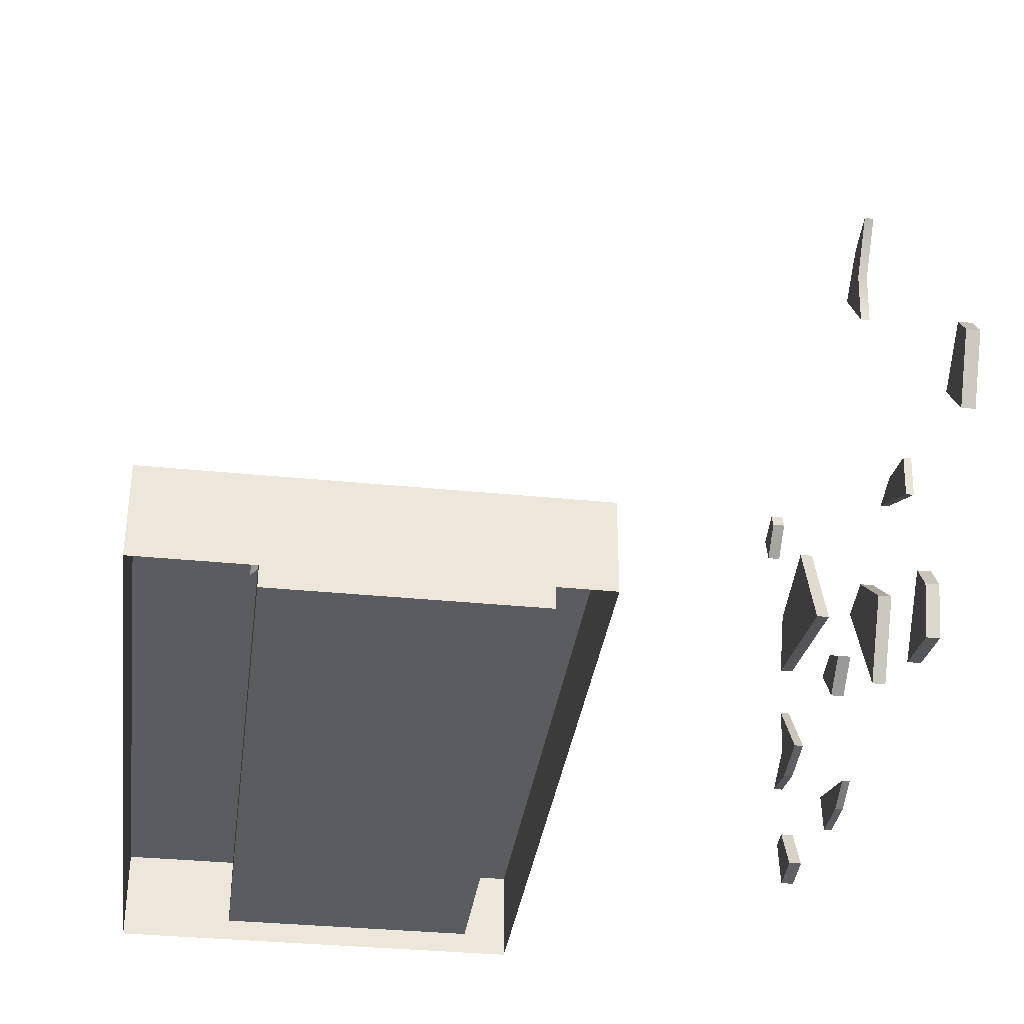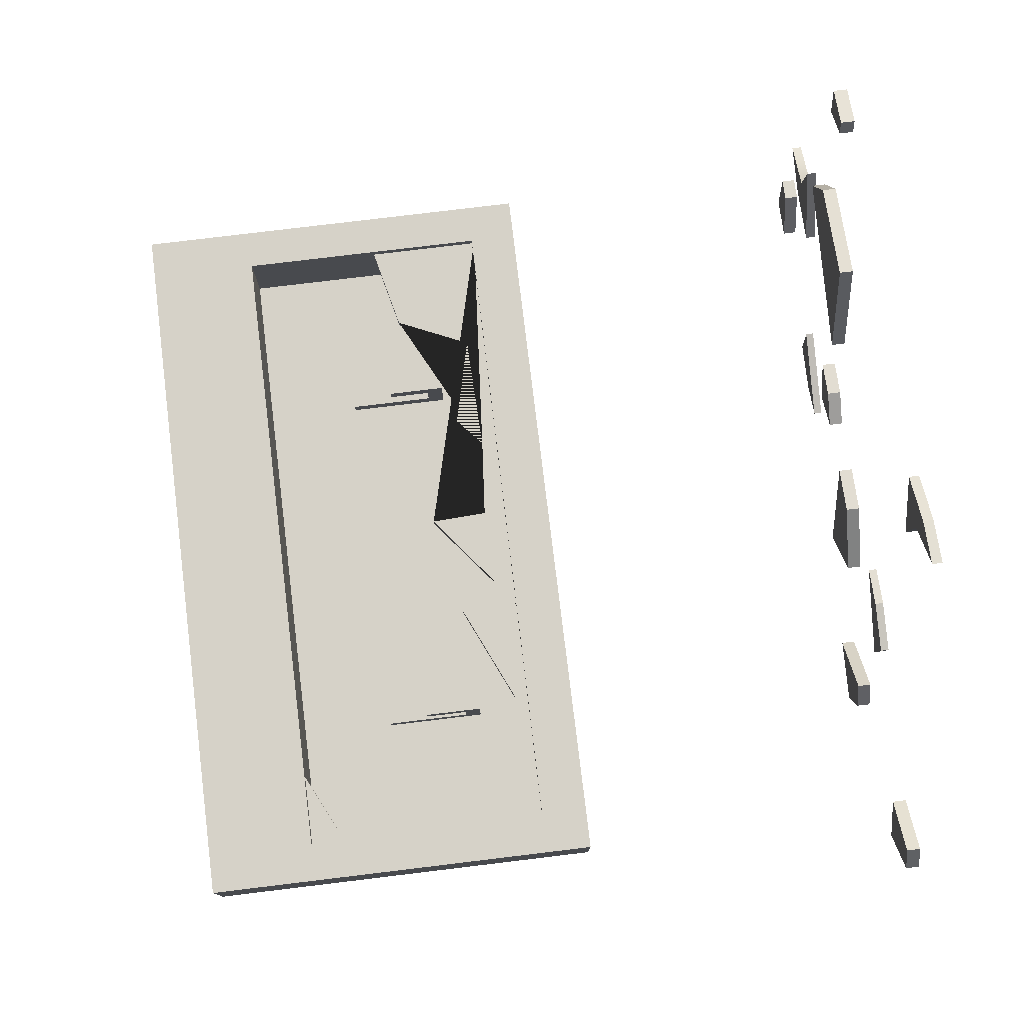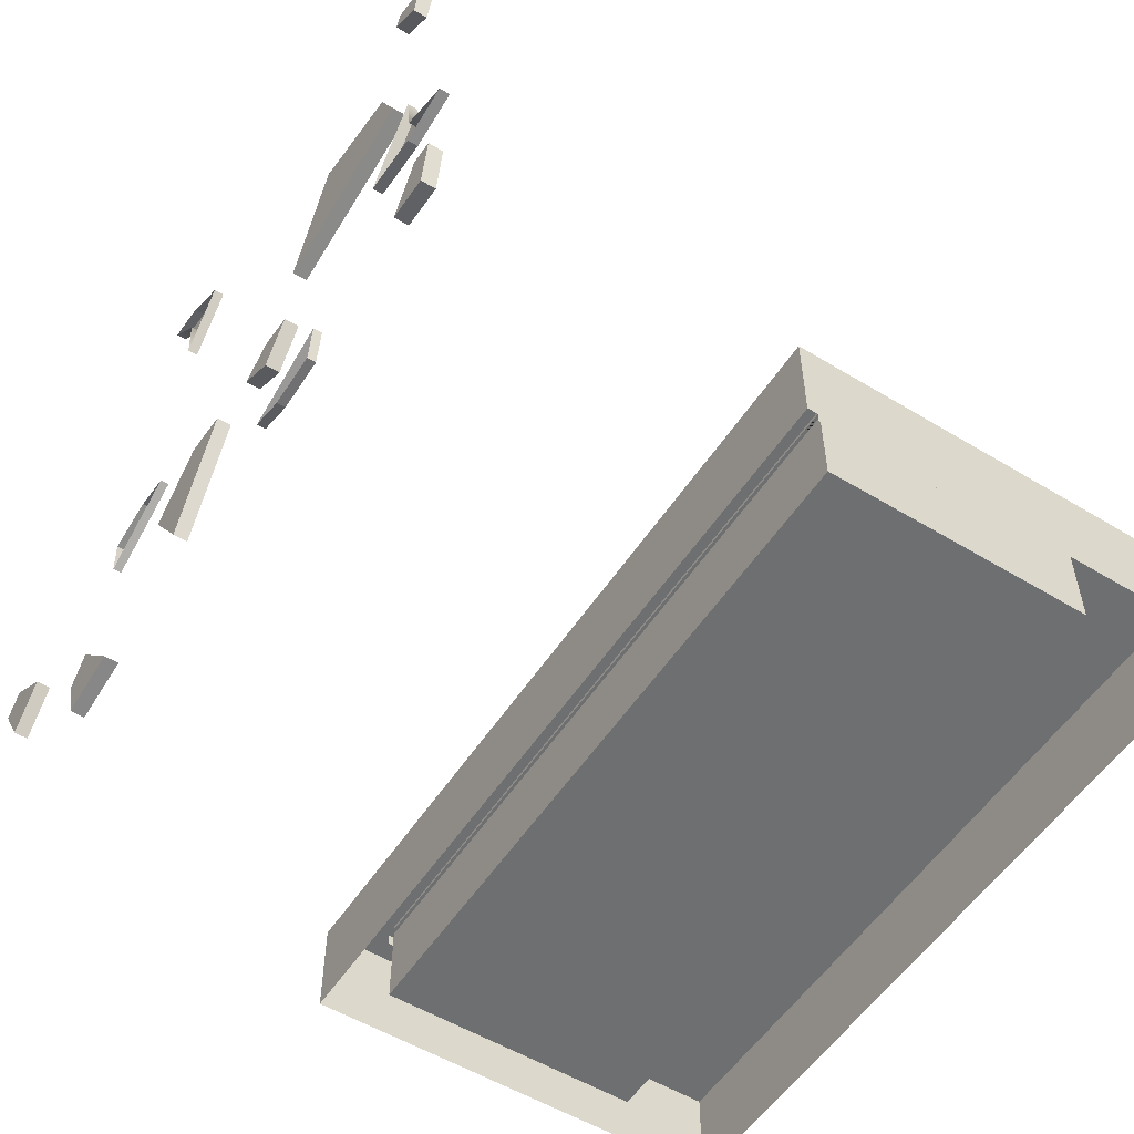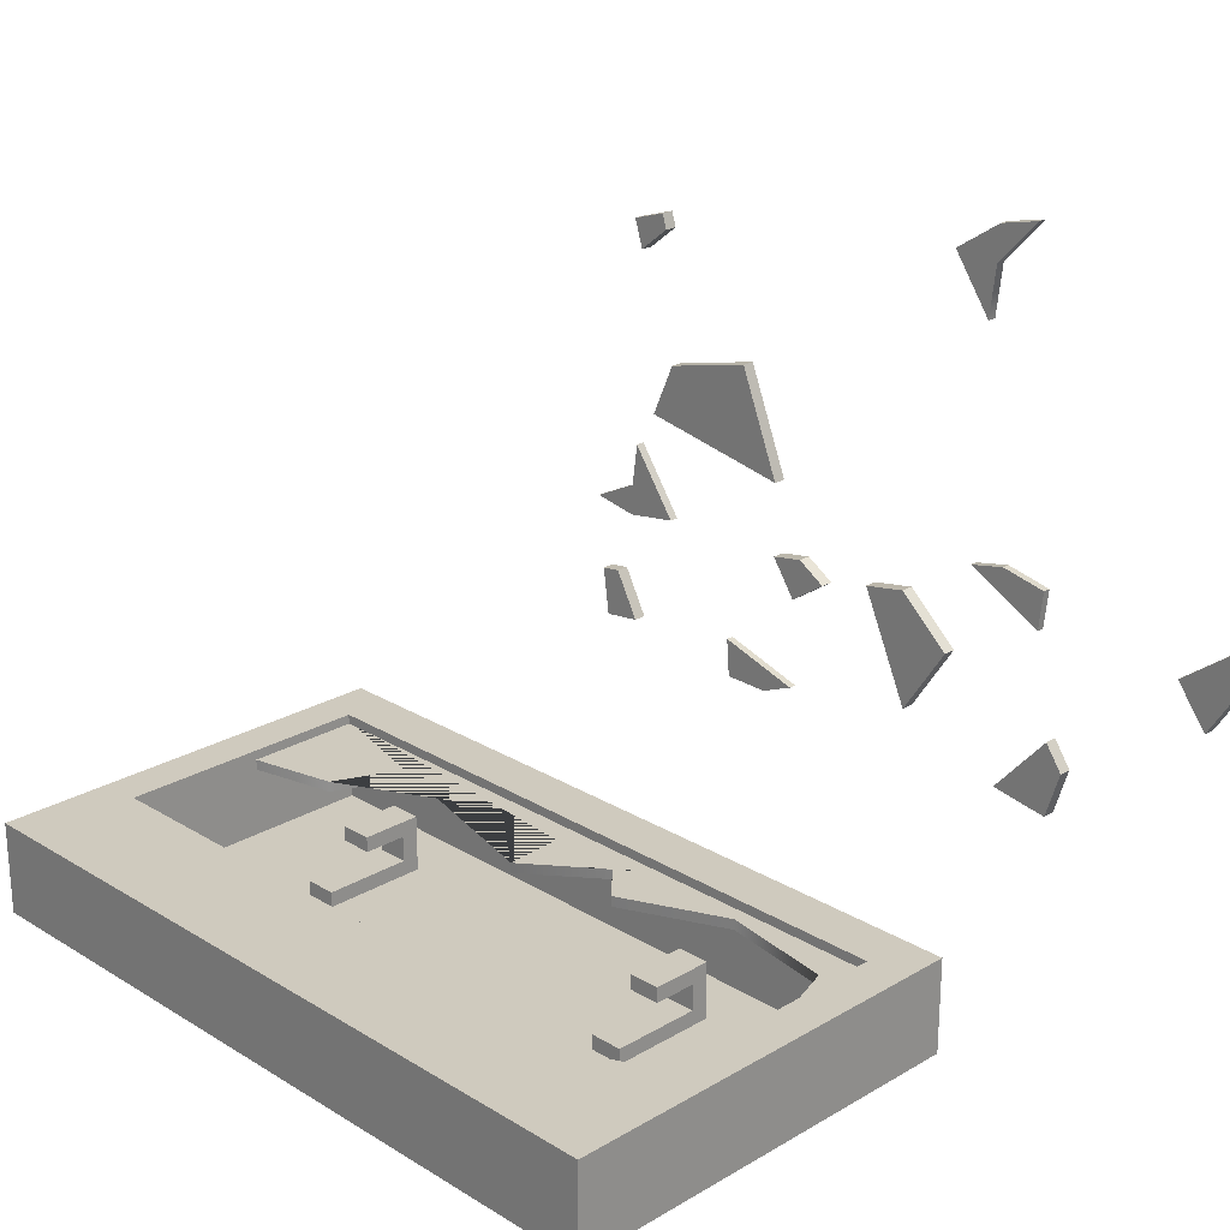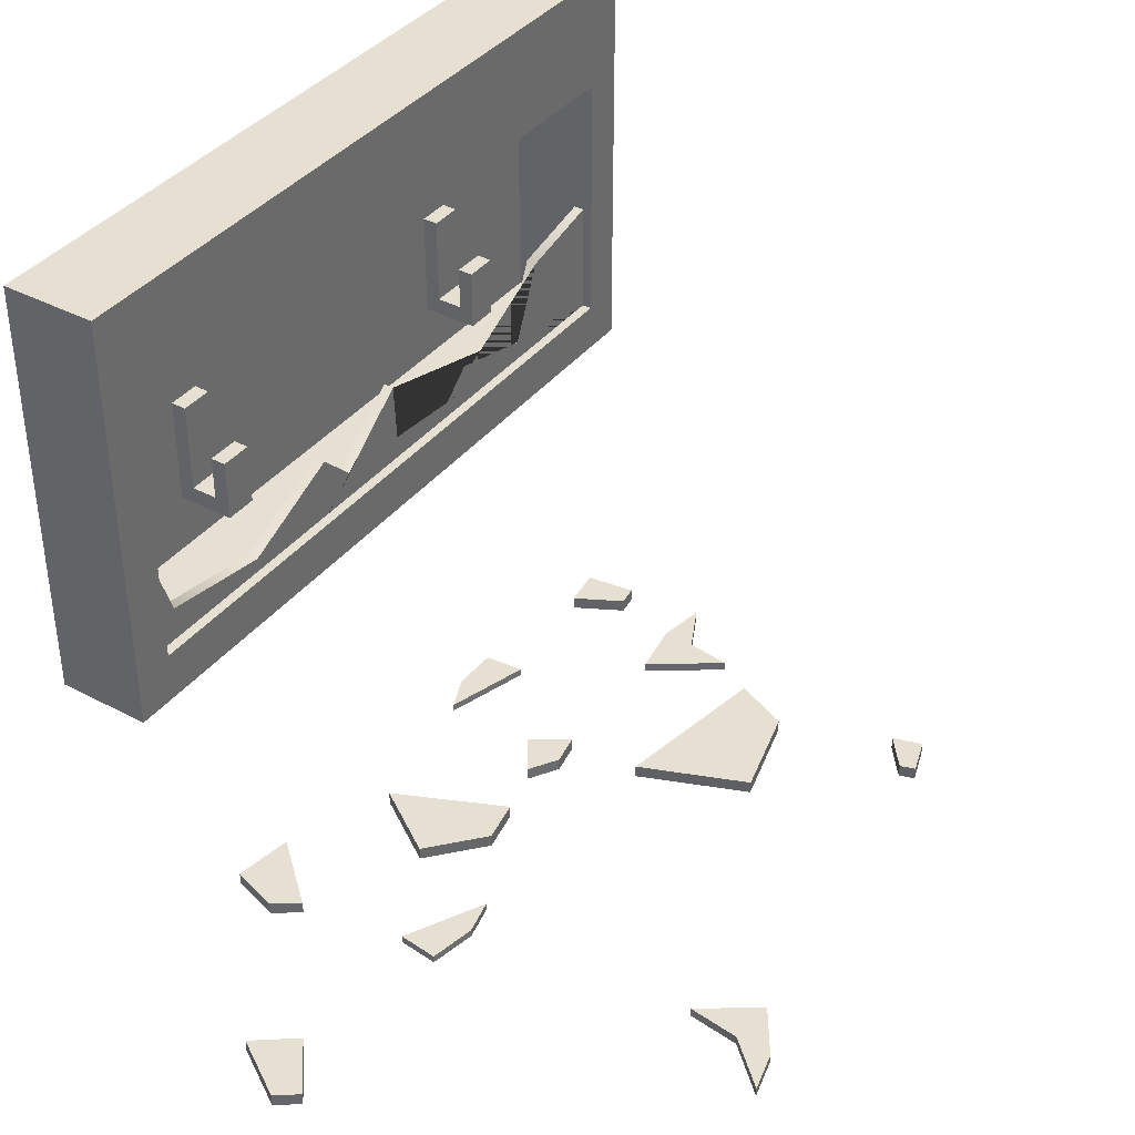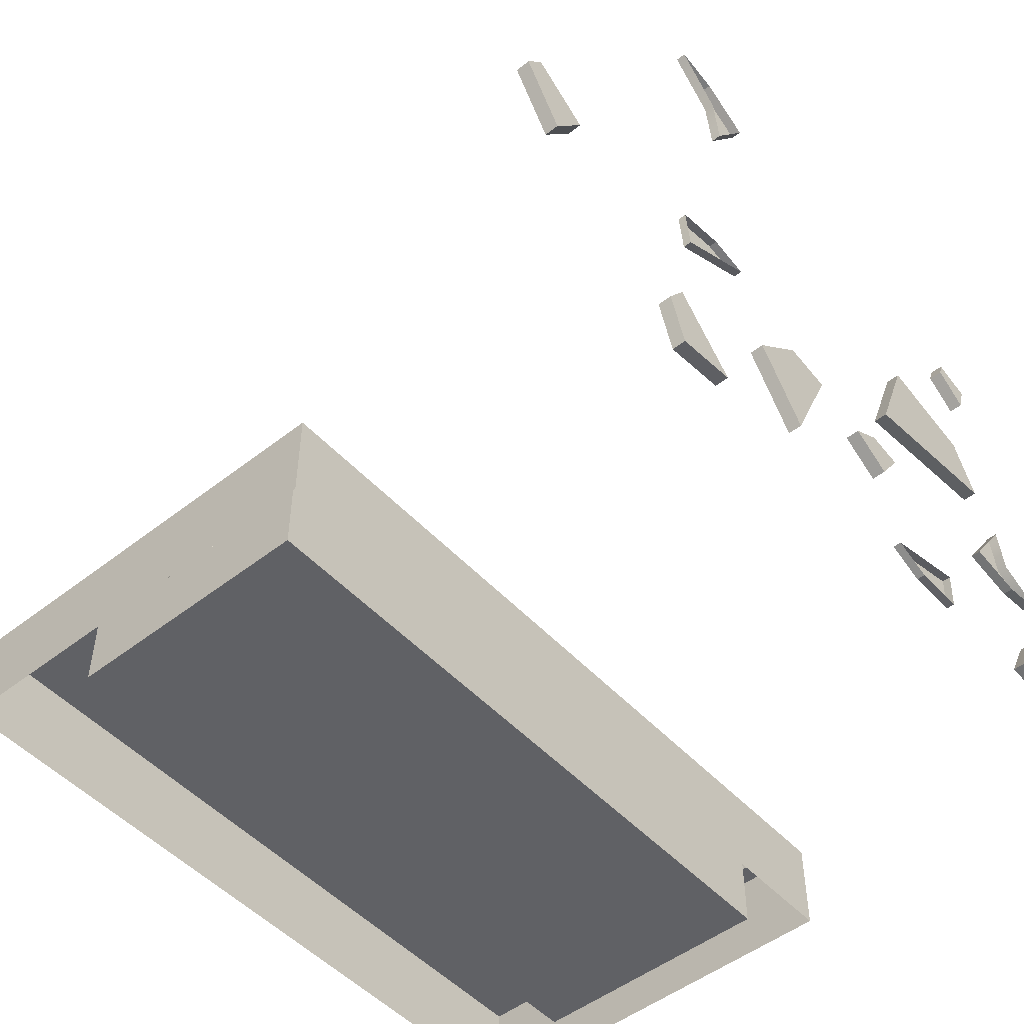
<metadata>
{"format":"obj","ext":"obj","renderer":"f3d","projection":"perspective","resolution":1024,"background":"white","views":[{"elev":-34.7,"azim":-97.7,"up":"+Z"},{"elev":78.3,"azim":-96.9,"up":"+Z"},{"elev":-54.5,"azim":57.3,"up":"+Z"},{"elev":23.2,"azim":-134.5,"up":"+Z"},{"elev":38.4,"azim":-56.2,"up":"+Y"},{"elev":-50.0,"azim":-49.3,"up":"+Z"}]}
</metadata>
<code>
v -0.6228 0 -0.2394
v -0.6381 0 -0.09935
v -0.6228 0.02703 -0.2394
v -0.6381 0.02703 -0.09935
v -0.3453 0.02703 -0.09437
v -0.4736 0.02703 -0.06612
v -0.3453 0 -0.09437
v -0.4736 0 -0.06612
v 0.9828 0 -0.3123
v 1.152 0 -0.07179
v 0.9828 0.03251 -0.3123
v 1.152 0.03251 -0.07179
v 1.176 0.03251 -0.3427
v 1.343 0.03251 -0.3129
v 1.176 0 -0.3427
v 1.343 0 -0.3129
v 1.173 0 -0.2293
v 1.173 0.03251 -0.2293
v 0.7076 0 -0.6815
v 0.6962 0 -0.8219
v 0.7076 0.02703 -0.6815
v 0.6962 0.02703 -0.8219
v 0.4078 0.02703 -0.7716
v 0.5284 0.02703 -0.8235
v 0.4078 0 -0.7716
v 0.5284 0 -0.8235
v -0.2274 0 0.921
v -0.3681 0 0.7208
v -0.2274 0.03251 0.921
v -0.3681 0.03251 0.7208
v -0.3945 0.03251 1.032
v -0.5374 0.03251 1.065
v -0.3945 0 1.032
v -0.5374 0 1.065
v -0.3894 0 0.9045
v -0.3894 0.03251 0.9045
v -0.708 0 -0.8547
v -0.7612 0 -0.6853
v -0.708 0.04552 -0.8547
v -0.7612 0.04552 -0.6853
v -0.4987 0.04552 -0.8212
v -0.6977 0.04552 -0.5943
v -0.4987 0 -0.8212
v -0.6977 0 -0.5943
v 0.258 0 -0.3427
v 0.362 0 -0.2781
v 0.258 0.04552 -0.3427
v 0.362 0.04552 -0.2781
v 0.3901 0.04552 -0.432
v 0.4794 0.04552 -0.2999
v 0.3901 0 -0.432
v 0.4794 0 -0.2999
v 1.144 0 -0.7373
v 1.234 0 -0.5708
v 1.144 0.04552 -0.7373
v 1.234 0.04552 -0.5708
v 1.283 0.04552 -0.756
v 1.307 0.04552 -0.5806
v 1.283 0 -0.756
v 1.307 0 -0.5806
v -0.2748 0 -0.4225
v -0.08689 0 -0.2554
v -0.2748 0.04552 -0.4225
v -0.08689 0.04552 -0.2554
v -0.11 0.04552 -0.6735
v 0.06758 0.04552 -0.2846
v -0.11 0 -0.6735
v 0.06758 0 -0.2846
v -1.275 0 -0.3689
v -1.404 0 -0.1611
v -1.275 0.04552 -0.3689
v -1.404 0.04552 -0.1611
v -1.164 0.04552 -0.2241
v -1.347 0.04552 -0.08538
v -1.164 0 -0.2241
v -1.347 0 -0.08538
v 0.6363 0 0.3461
v 0.9697 0 0.2644
v 0.6363 0.04552 0.3461
v 0.9697 0.04552 0.2644
v 0.482 0.04552 -0.03374
v 1.057 0.04552 0.06815
v 0.482 0 -0.03374
v 1.057 0 0.06815
v 1.117 0 0.6472
v 1.003 0 0.7378
v 1.117 0.04552 0.6472
v 1.003 0.04552 0.7378
v 1.15 0.04552 0.7504
v 1.02 0.04552 0.7918
v 1.15 0 0.7504
v 1.02 0 0.7918
v -0.5786 1.468 -1.052
v -0.5786 1.468 -0.8616
v -0.5786 1.824 -1.052
v -0.5786 1.673 -0.8616
v -0.469 1.824 -1.052
v -0.469 1.673 -0.8616
v -0.469 1.468 -1.052
v -0.469 1.468 -0.8616
v -0.5786 1.525 -1.001
v -0.5786 1.525 -0.9132
v -0.5786 1.673 -0.9132
v -0.5786 1.824 -1.001
v -0.469 1.673 -0.9132
v -0.469 1.824 -1.001
v -0.469 1.525 -0.9132
v -0.469 1.525 -1.001
v 0.7107 1.468 -1.052
v 0.7107 1.468 -0.8616
v 0.7107 1.824 -1.052
v 0.7107 1.673 -0.8616
v 0.8202 1.824 -1.052
v 0.8202 1.673 -0.8616
v 0.8202 1.468 -1.052
v 0.8202 1.468 -0.8616
v 0.7107 1.525 -1.001
v 0.7107 1.525 -0.9132
v 0.7107 1.673 -0.9132
v 0.7107 1.824 -1.001
v 0.8202 1.673 -0.9132
v 0.8202 1.824 -1.001
v 0.8202 1.525 -0.9132
v 0.8202 1.525 -1.001
v -1.163 1.115 -1.065
v -1.163 1.115 -0.7497
v -1.163 2.546 -1.065
v -1.163 2.546 -0.7497
v 1.404 2.546 -1.065
v 1.404 2.546 -0.7497
v 1.404 1.115 -1.065
v 1.404 1.115 -0.7497
v 1.268 1.281 -0.7497
v -1.026 1.281 -0.7497
v 1.268 2.16 -0.7497
v -1.026 2.16 -0.7497
v 1.268 1.281 -1.052
v -1.026 1.281 -1.052
v 1.268 2.16 -1.052
v -1.026 2.16 -1.052
v -1.04 1.271 -0.8185
v -1.04 1.271 -0.7828
v -1.04 1.675 -0.8185
v -1.04 1.675 -0.7828
v 1.272 1.675 -0.8185
v 1.272 1.675 -0.7828
v 1.272 1.271 -0.8185
v 1.272 1.271 -0.7828
v -0.557 1.33 -0.8185
v -0.557 1.33 -0.7828
v -0.2154 1.271 -0.7828
v -0.2052 1.488 -0.7828
v -0.2052 1.488 -0.8185
v -0.08462 1.368 -0.7828
v -0.08462 1.368 -0.8185
v 0.1596 1.561 -0.7828
v 0.1596 1.561 -0.8185
v 0.4472 1.336 -0.7828
v 0.4472 1.336 -0.8185
v -0.9443 1.393 -0.8185
v -0.9443 1.393 -0.7828
v 0.9751 1.606 -0.7828
v 0.9751 1.606 -0.8185
v 0.8607 1.349 -0.8185
v 0.8607 1.349 -0.7828
v 0.1699 1.36 -0.7828
v 0.1699 1.36 -0.8185
v 0.5489 1.425 -0.8185
v 0.5489 1.425 -0.7828
v -1.038 2.182 -0.8185
v -1.038 2.182 -0.7828
v -1.038 1.778 -0.8185
v -1.038 1.778 -0.7828
v -0.7227 2.182 -0.8185
v -0.7227 2.182 -0.7828
v -0.9755 2.06 -0.8185
v -0.9755 2.06 -0.7828
v -0.7399 2.216 -0.7497
v 0.9815 2.216 -0.7497
v 0.9815 2.49 -0.7497
v -0.7399 2.49 -0.7497
f 1 2 4 3
f 3 4 6 5
f 5 6 8 7
f 2 8 6 4
f 7 1 3 5
f 9 10 12 11
f 11 12 18 14 13
f 13 14 16 15
f 10 17 18 12
f 15 9 11 13
f 18 17 16 14
f 19 20 22 21
f 21 22 24 23
f 23 24 26 25
f 20 26 24 22
f 25 19 21 23
f 27 28 30 29
f 29 30 36 32 31
f 31 32 34 33
f 28 35 36 30
f 33 27 29 31
f 36 35 34 32
f 37 38 40 39
f 39 40 42 41
f 41 42 44 43
f 43 44 38 37
f 38 44 42 40
f 43 37 39 41
f 45 46 48 47
f 47 48 50 49
f 49 50 52 51
f 51 52 46 45
f 46 52 50 48
f 51 45 47 49
f 53 54 56 55
f 55 56 58 57
f 57 58 60 59
f 59 60 54 53
f 54 60 58 56
f 59 53 55 57
f 61 62 64 63
f 63 64 66 65
f 65 66 68 67
f 67 68 62 61
f 62 68 66 64
f 67 61 63 65
f 69 70 72 71
f 71 72 74 73
f 73 74 76 75
f 75 76 70 69
f 70 76 74 72
f 75 69 71 73
f 77 78 80 79
f 79 80 82 81
f 81 82 84 83
f 83 84 78 77
f 78 84 82 80
f 83 77 79 81
f 85 86 88 87
f 87 88 90 89
f 89 90 92 91
f 91 92 86 85
f 86 92 90 88
f 91 85 87 89
f 99 100 94 93
f 94 100 98 96
f 93 94 102 101
f 94 96 103 102
f 95 93 101 104
f 96 98 105 103
f 97 95 104 106
f 98 100 107 105
f 100 99 108 107
f 99 97 106 108
f 108 106 104 101
f 105 107 102 103
f 102 107 108 101
f 115 116 110 109
f 110 116 114 112
f 109 110 118 117
f 110 112 119 118
f 111 109 117 120
f 112 114 121 119
f 113 111 120 122
f 114 116 123 121
f 116 115 124 123
f 115 113 122 124
f 124 122 120 117
f 121 123 118 119
f 118 123 124 117
f 125 126 128 127
f 128 130 129 127
f 129 130 132 131
f 125 131 132 126
f 137 139 140 138
f 132 133 134 126
f 132 130 135 133
f 178 179 180 181
f 128 126 134 136
f 133 137 138 134
f 133 135 139 137
f 140 139 135 136
f 136 134 138 140
f 141 142 144 143
f 149 150 152 153
f 145 146 148 147
f 150 142 151 152
f 160 161 150 149
f 161 142 150
f 152 151 154
f 153 152 154 155
f 154 151 156
f 155 154 156 157
f 156 151 148 158 166
f 157 156 166 167
f 162 148 146
f 164 165 162 163
f 143 144 161 160
f 142 161 144
f 163 162 146 145
f 158 148 162 165 169
f 168 169 165 164
f 167 166 158 159
f 159 158 169 168
f 170 172 173 171
f 176 174 175 177
f 177 175 171
f 172 176 177 173
f 171 173 177
f 136 135 179 178
f 135 130 180 179
f 130 128 181 180
f 128 136 178 181

</code>
